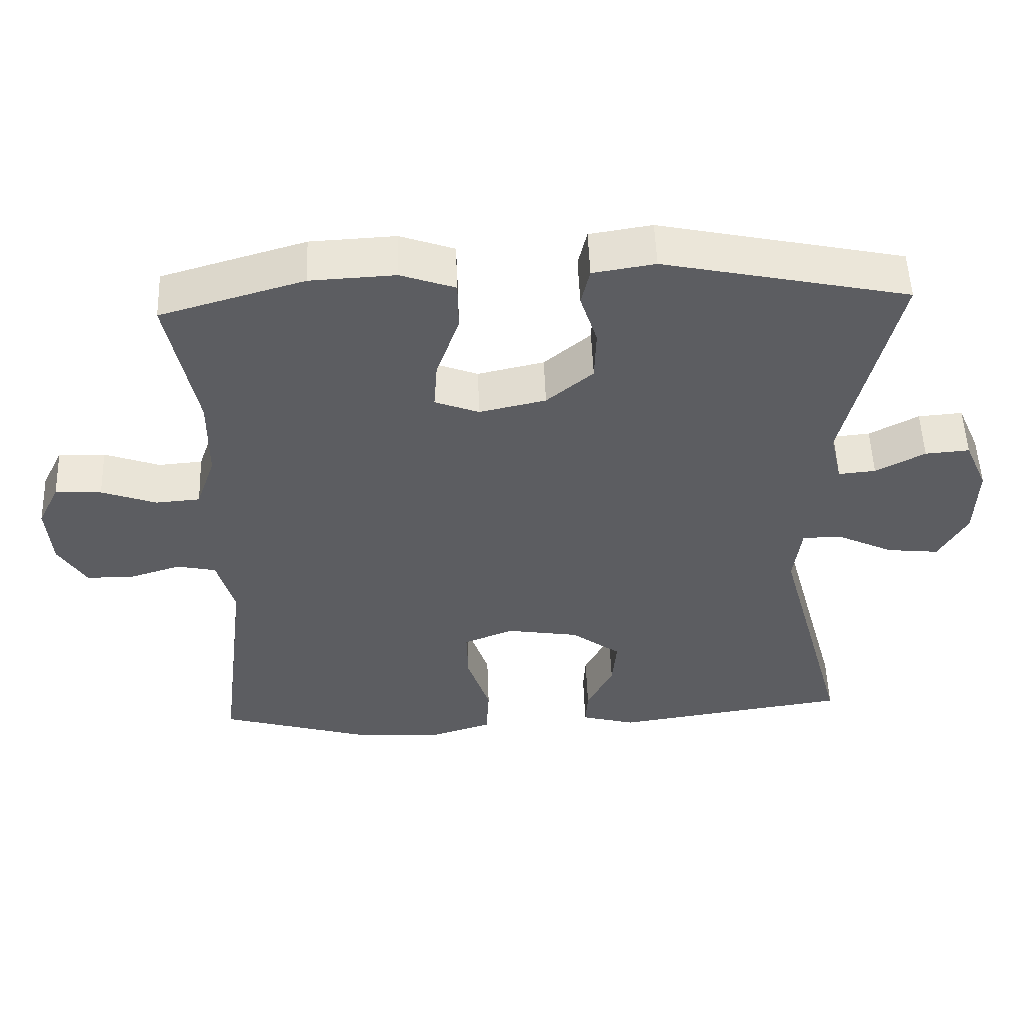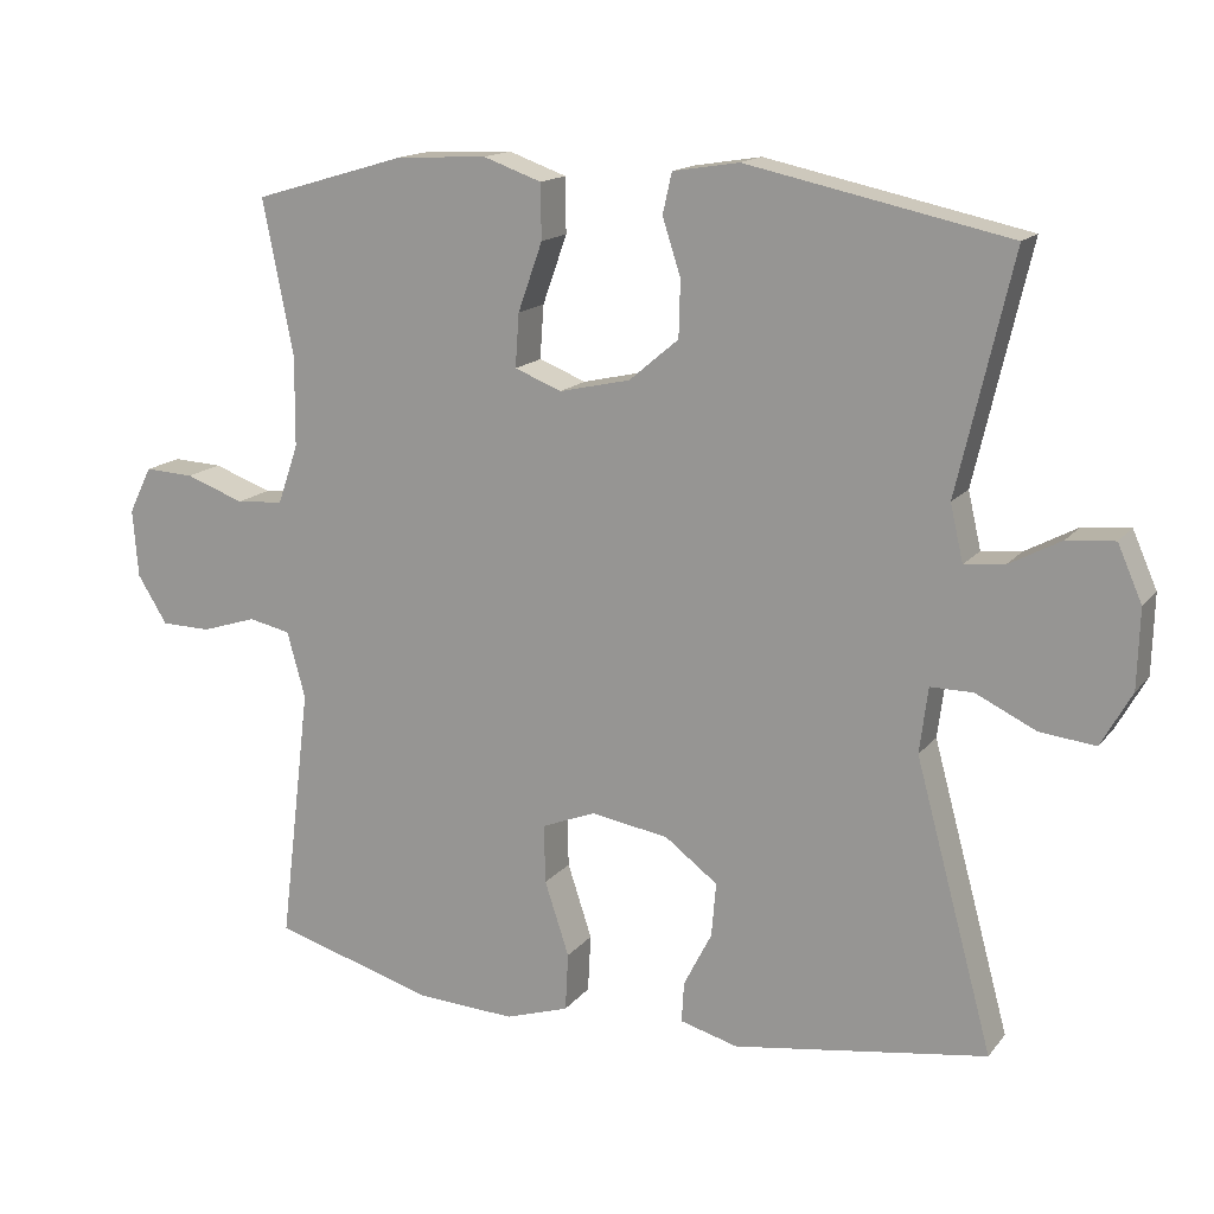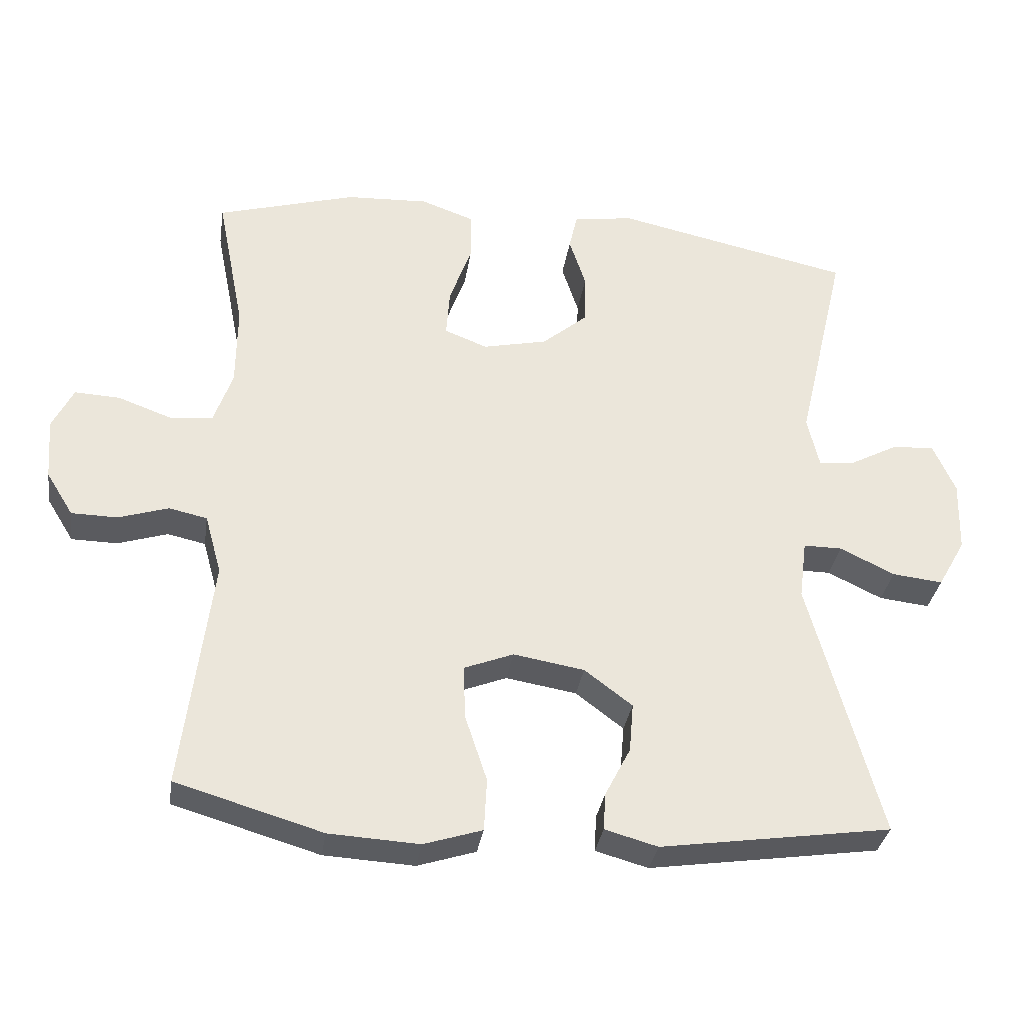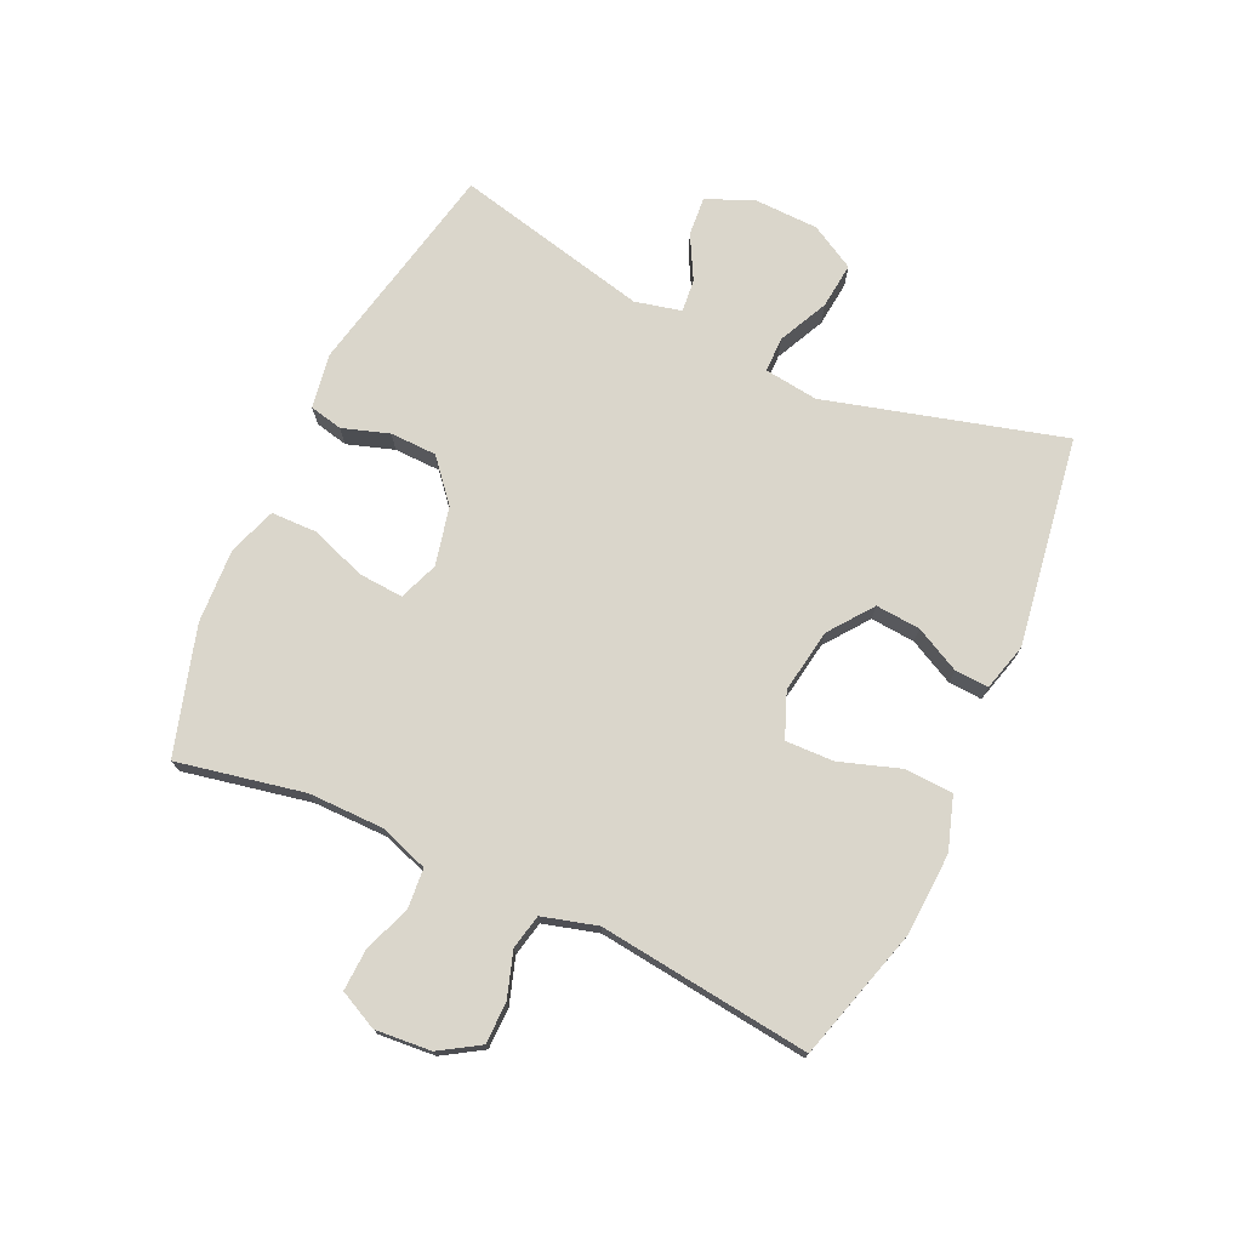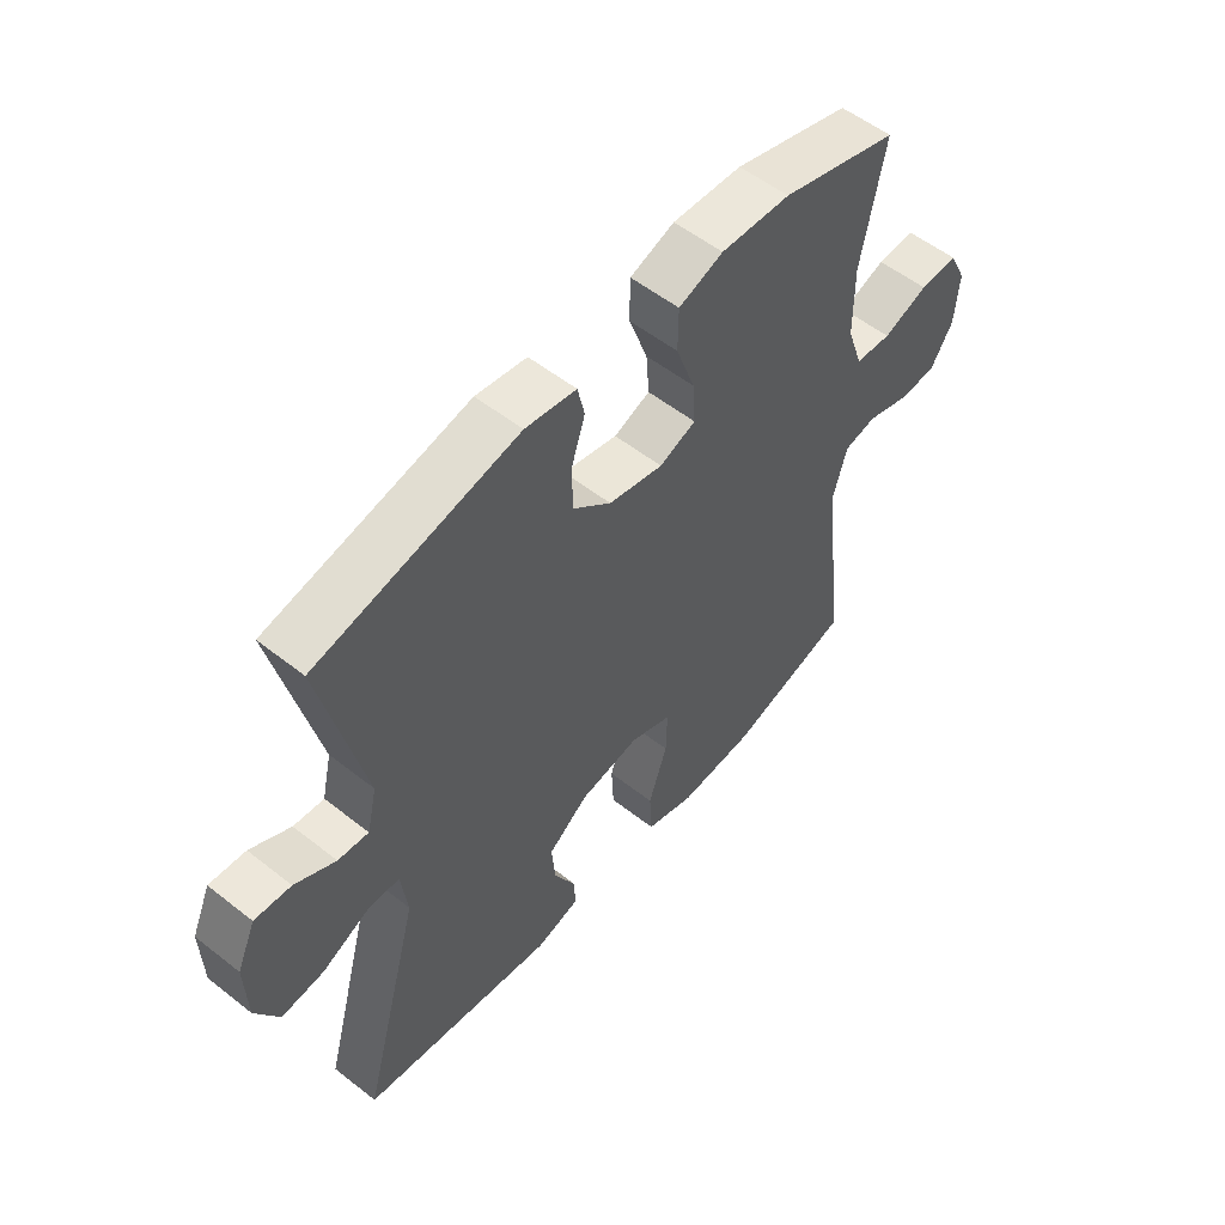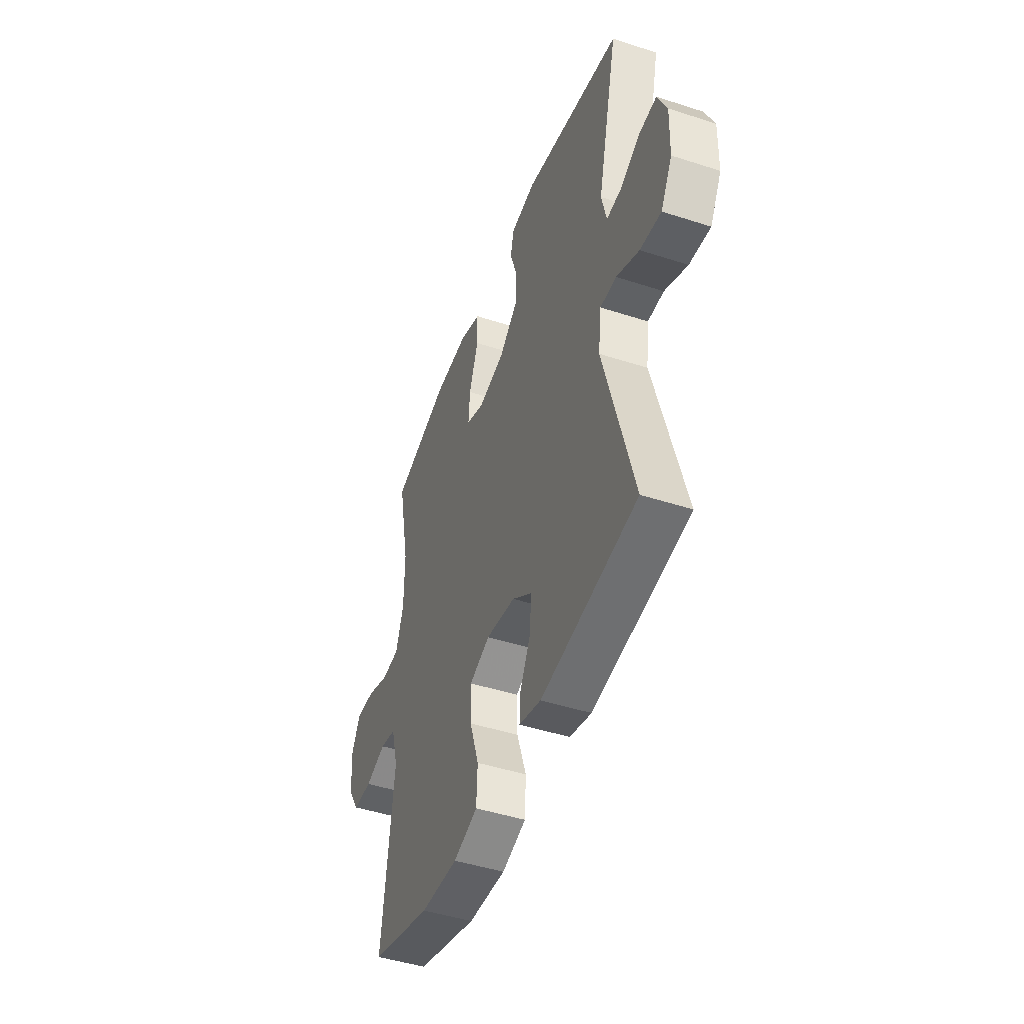
<metadata>
{"format":"obj","ext":"obj","renderer":"f3d","projection":"perspective","resolution":1024,"background":"white","views":[{"elev":52.9,"azim":177.9,"up":"+Z"},{"elev":15.3,"azim":-155.3,"up":"+Z"},{"elev":-33.3,"azim":171.4,"up":"+Z"},{"elev":74.1,"azim":114.6,"up":"+Y"},{"elev":54.8,"azim":-50.2,"up":"+Z"},{"elev":-46.2,"azim":-110.4,"up":"+Z"}]}
</metadata>
<code>
v -0.5 0.07 0.5
v -0.157 0.07 0.573
v -0.07 0.07 0.559
v -0.058 0.07 0.506
v -0.082 0.07 0.432
v -0.08 0.07 0.358
v -0.015 0.07 0.303
v 0.078 0.07 0.282
v 0.14 0.07 0.306
v 0.135 0.07 0.376
v 0.103 0.07 0.466
v 0.104 0.07 0.538
v 0.18 0.07 0.565
v 0.299 0.07 0.559
v 0.5 0.07 0.5
v 0.46 0.07 0.298
v 0.461 0.07 0.179
v 0.488 0.07 0.101
v 0.55 0.07 0.096
v 0.627 0.07 0.124
v 0.692 0.07 0.127
v 0.722 0.07 0.066
v 0.715 0.07 -0.023
v 0.676 0.07 -0.086
v 0.61 0.07 -0.087
v 0.538 0.07 -0.064
v 0.483 0.07 -0.076
v 0.459 0.07 -0.163
v 0.5 0.07 -0.5
v 0.289 0.07 -0.562
v 0.159 0.07 -0.569
v 0.075 0.07 -0.542
v 0.071 0.07 -0.466
v 0.103 0.07 -0.369
v 0.105 0.07 -0.292
v 0.034 0.07 -0.264
v -0.068 0.07 -0.281
v -0.137 0.07 -0.333
v -0.131 0.07 -0.404
v -0.094 0.07 -0.476
v -0.091 0.07 -0.529
v -0.167 0.07 -0.55
v -0.5 0.07 -0.5
v -0.398 0.07 -0.124
v -0.409 0.07 -0.038
v -0.465 0.07 -0.038
v -0.544 0.07 -0.076
v -0.617 0.07 -0.084
v -0.657 0.07 -0.013
v -0.66 0.07 0.091
v -0.628 0.07 0.164
v -0.566 0.07 0.159
v -0.497 0.07 0.122
v -0.445 0.07 0.117
v -0.428 0.07 0.191
v -0.5 0 0.5
v -0.157 0 0.573
v -0.07 0 0.559
v -0.058 0 0.506
v -0.082 0 0.432
v -0.08 0 0.358
v -0.015 0 0.303
v 0.078 0 0.282
v 0.14 0 0.306
v 0.135 0 0.376
v 0.103 0 0.466
v 0.104 0 0.538
v 0.18 0 0.565
v 0.299 0 0.559
v 0.5 0 0.5
v 0.46 0 0.298
v 0.461 0 0.179
v 0.488 0 0.101
v 0.55 0 0.096
v 0.627 0 0.124
v 0.692 0 0.127
v 0.722 0 0.066
v 0.715 0 -0.023
v 0.676 0 -0.086
v 0.61 0 -0.087
v 0.538 0 -0.064
v 0.483 0 -0.076
v 0.459 0 -0.163
v 0.5 0 -0.5
v 0.289 0 -0.562
v 0.159 0 -0.569
v 0.075 0 -0.542
v 0.071 0 -0.466
v 0.103 0 -0.369
v 0.105 0 -0.292
v 0.034 0 -0.264
v -0.068 0 -0.281
v -0.137 0 -0.333
v -0.131 0 -0.404
v -0.094 0 -0.476
v -0.091 0 -0.529
v -0.167 0 -0.55
v -0.5 0 -0.5
v -0.398 0 -0.124
v -0.409 0 -0.038
v -0.465 0 -0.038
v -0.544 0 -0.076
v -0.617 0 -0.084
v -0.657 0 -0.013
v -0.66 0 0.091
v -0.628 0 0.164
v -0.566 0 0.159
v -0.497 0 0.122
v -0.445 0 0.117
v -0.428 0 0.191
f 50 51 52 53
f 50 53 54
f 49 50 54
f 46 47 48 49
f 45 46 49 54
f 41 42 43 44
f 39 40 41 44
f 38 39 44 45
f 37 38 45 54
f 31 32 33 34
f 31 34 35
f 28 29 30 31
f 27 28 31 35
f 23 24 25 26
f 23 26 27
f 22 23 27
f 19 20 21 22
f 18 19 22 27
f 17 18 27 35
f 13 14 15 16
f 10 11 12 13
f 9 10 13 16
f 8 9 16 17
f 2 3 4 5
f 55 1 2 5
f 55 5 6
f 36 37 54 55
f 36 55 6 7
f 17 35 36
f 7 8 17 36
f 108 107 106 105
f 109 108 105
f 109 105 104
f 104 103 102 101
f 109 104 101 100
f 99 98 97 96
f 99 96 95 94
f 100 99 94 93
f 109 100 93 92
f 89 88 87 86
f 90 89 86
f 86 85 84 83
f 90 86 83 82
f 81 80 79 78
f 82 81 78
f 82 78 77
f 77 76 75 74
f 82 77 74 73
f 90 82 73 72
f 71 70 69 68
f 68 67 66 65
f 71 68 65 64
f 72 71 64 63
f 60 59 58 57
f 60 57 56 110
f 61 60 110
f 110 109 92 91
f 62 61 110 91
f 91 90 72
f 91 72 63 62
f 1 56 57 2
f 2 57 58 3
f 3 58 59 4
f 4 59 60 5
f 5 60 61 6
f 6 61 62 7
f 7 62 63 8
f 8 63 64 9
f 9 64 65 10
f 10 65 66 11
f 11 66 67 12
f 12 67 68 13
f 13 68 69 14
f 14 69 70 15
f 15 70 71 16
f 16 71 72 17
f 17 72 73 18
f 18 73 74 19
f 19 74 75 20
f 20 75 76 21
f 21 76 77 22
f 22 77 78 23
f 23 78 79 24
f 24 79 80 25
f 25 80 81 26
f 26 81 82 27
f 27 82 83 28
f 28 83 84 29
f 29 84 85 30
f 30 85 86 31
f 31 86 87 32
f 32 87 88 33
f 33 88 89 34
f 34 89 90 35
f 35 90 91 36
f 36 91 92 37
f 37 92 93 38
f 38 93 94 39
f 39 94 95 40
f 40 95 96 41
f 41 96 97 42
f 42 97 98 43
f 43 98 99 44
f 44 99 100 45
f 45 100 101 46
f 46 101 102 47
f 47 102 103 48
f 48 103 104 49
f 49 104 105 50
f 50 105 106 51
f 51 106 107 52
f 52 107 108 53
f 53 108 109 54
f 54 109 110 55
f 55 110 56 1

</code>
